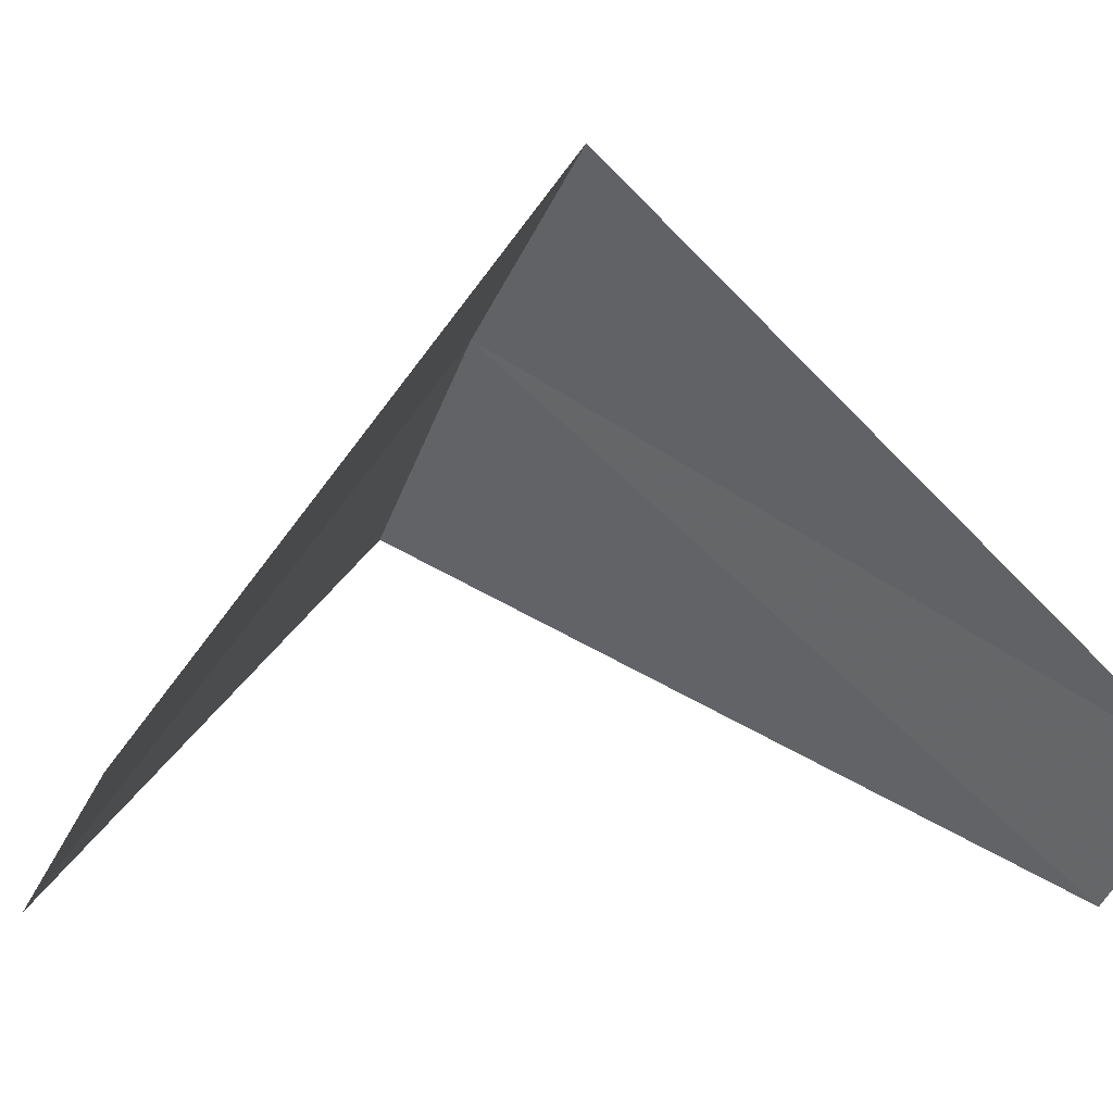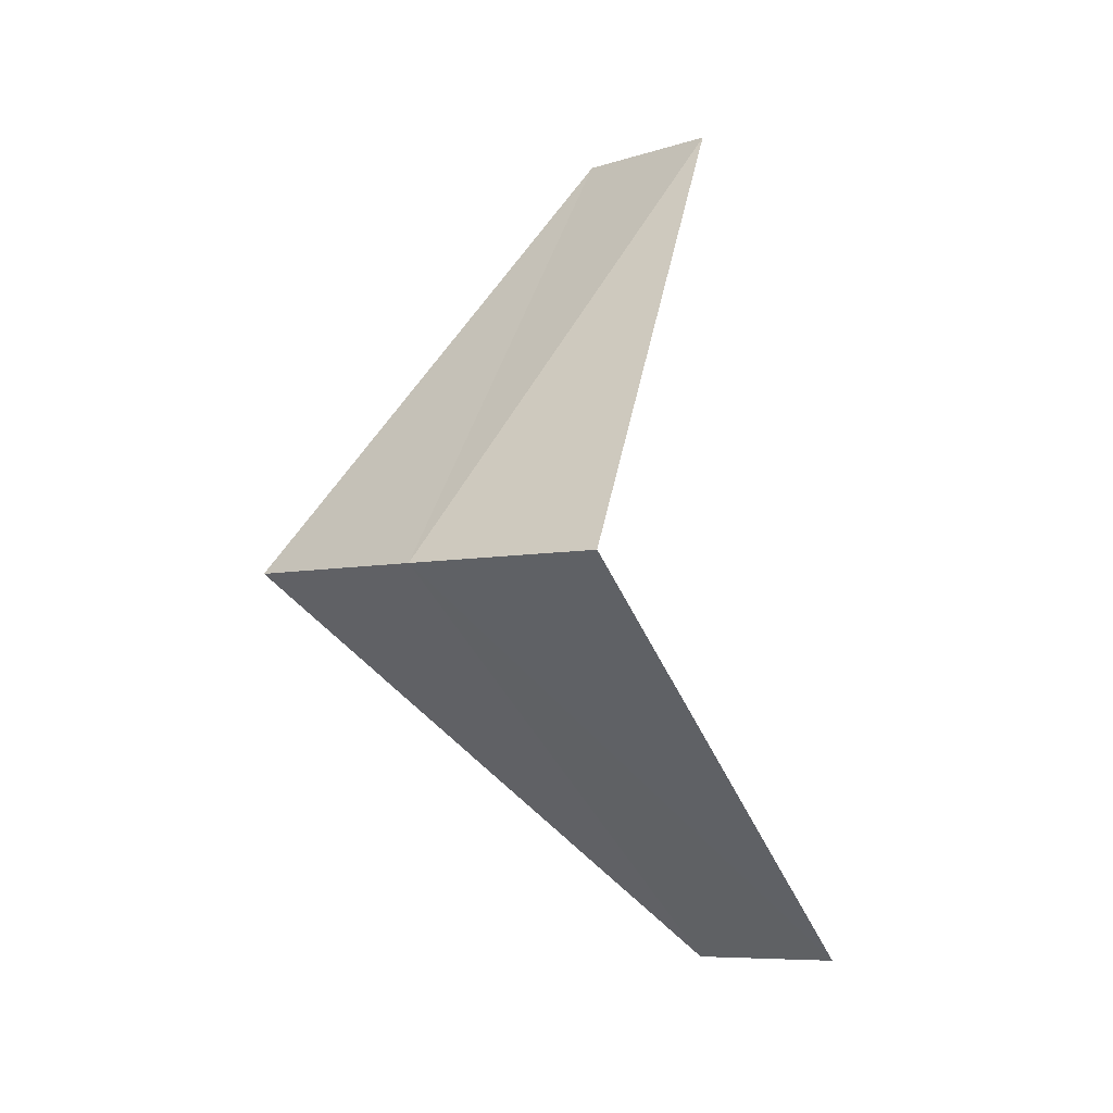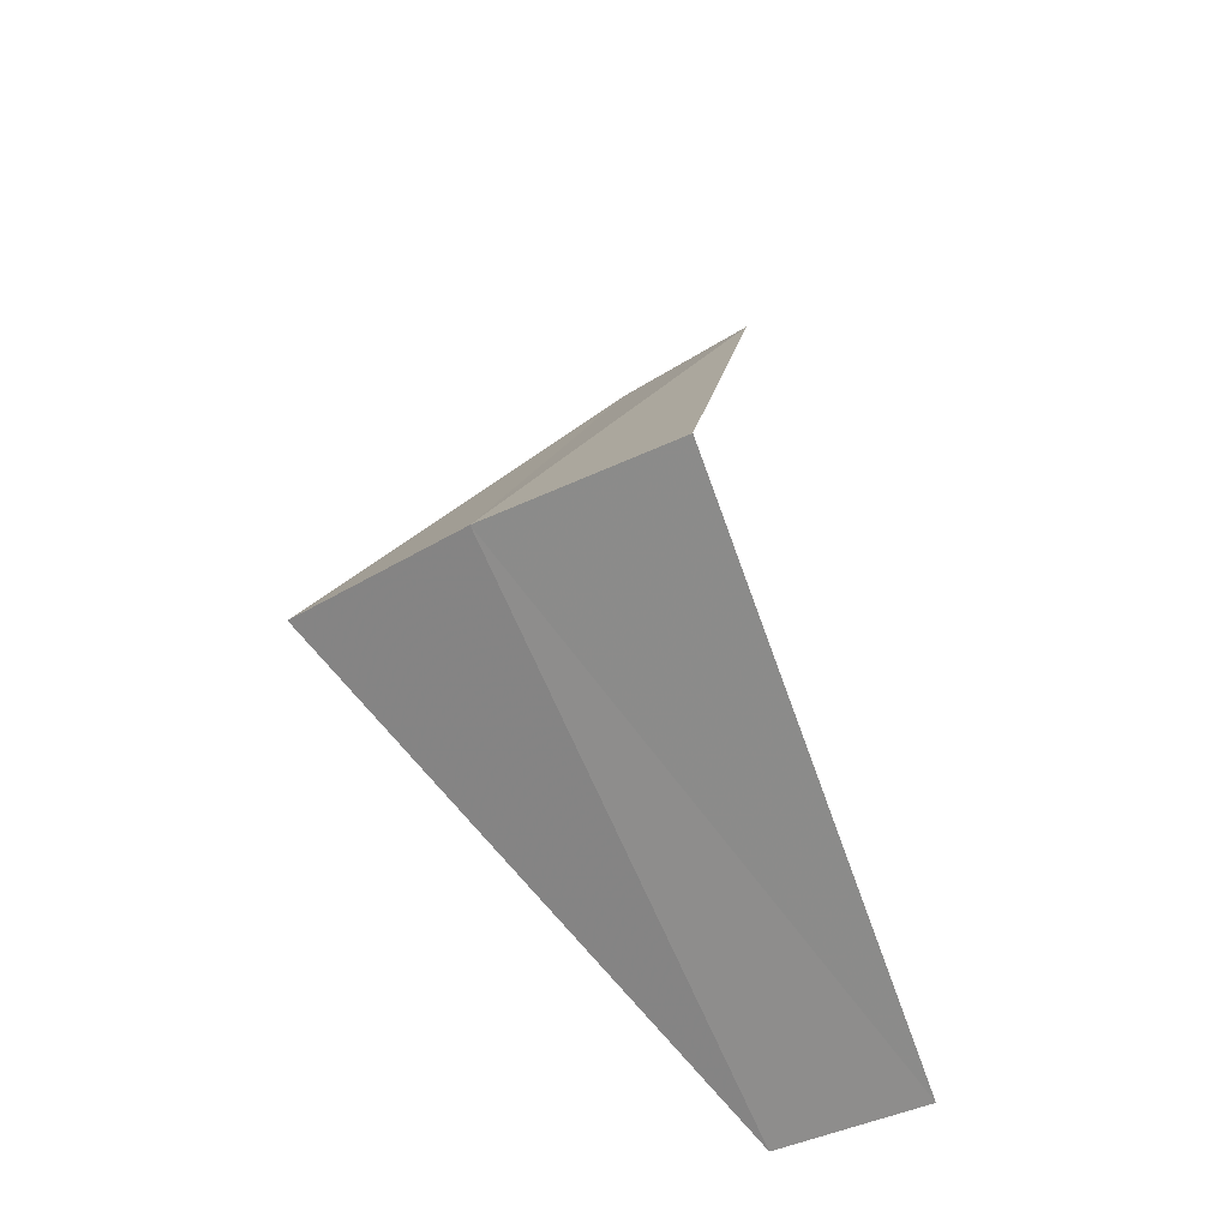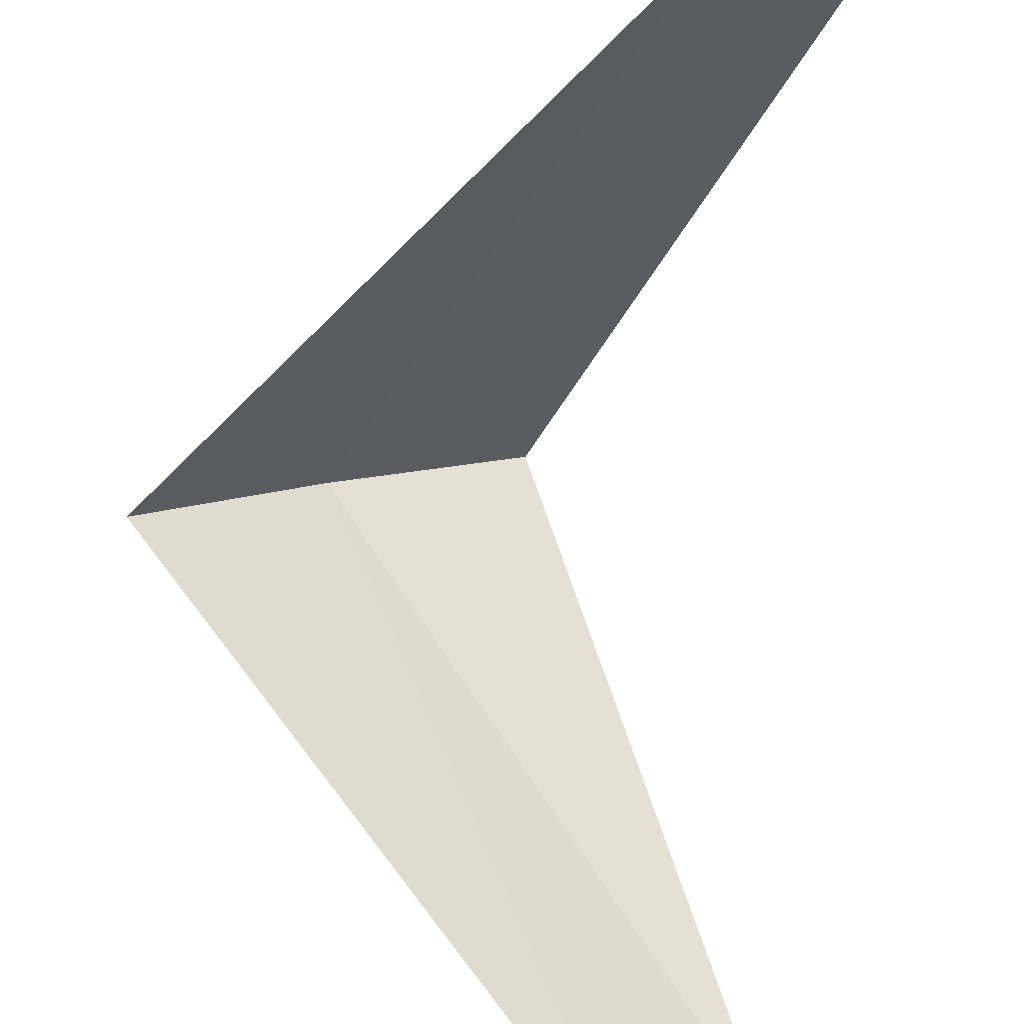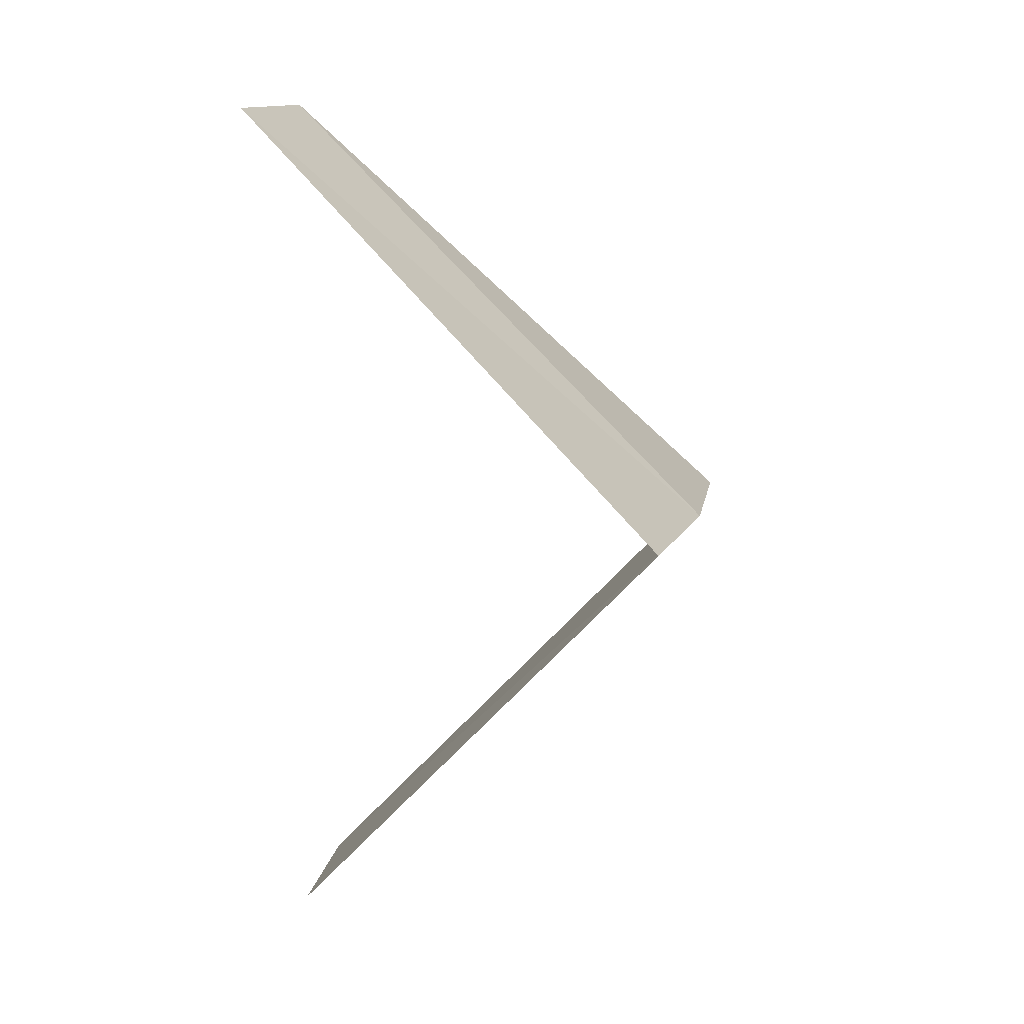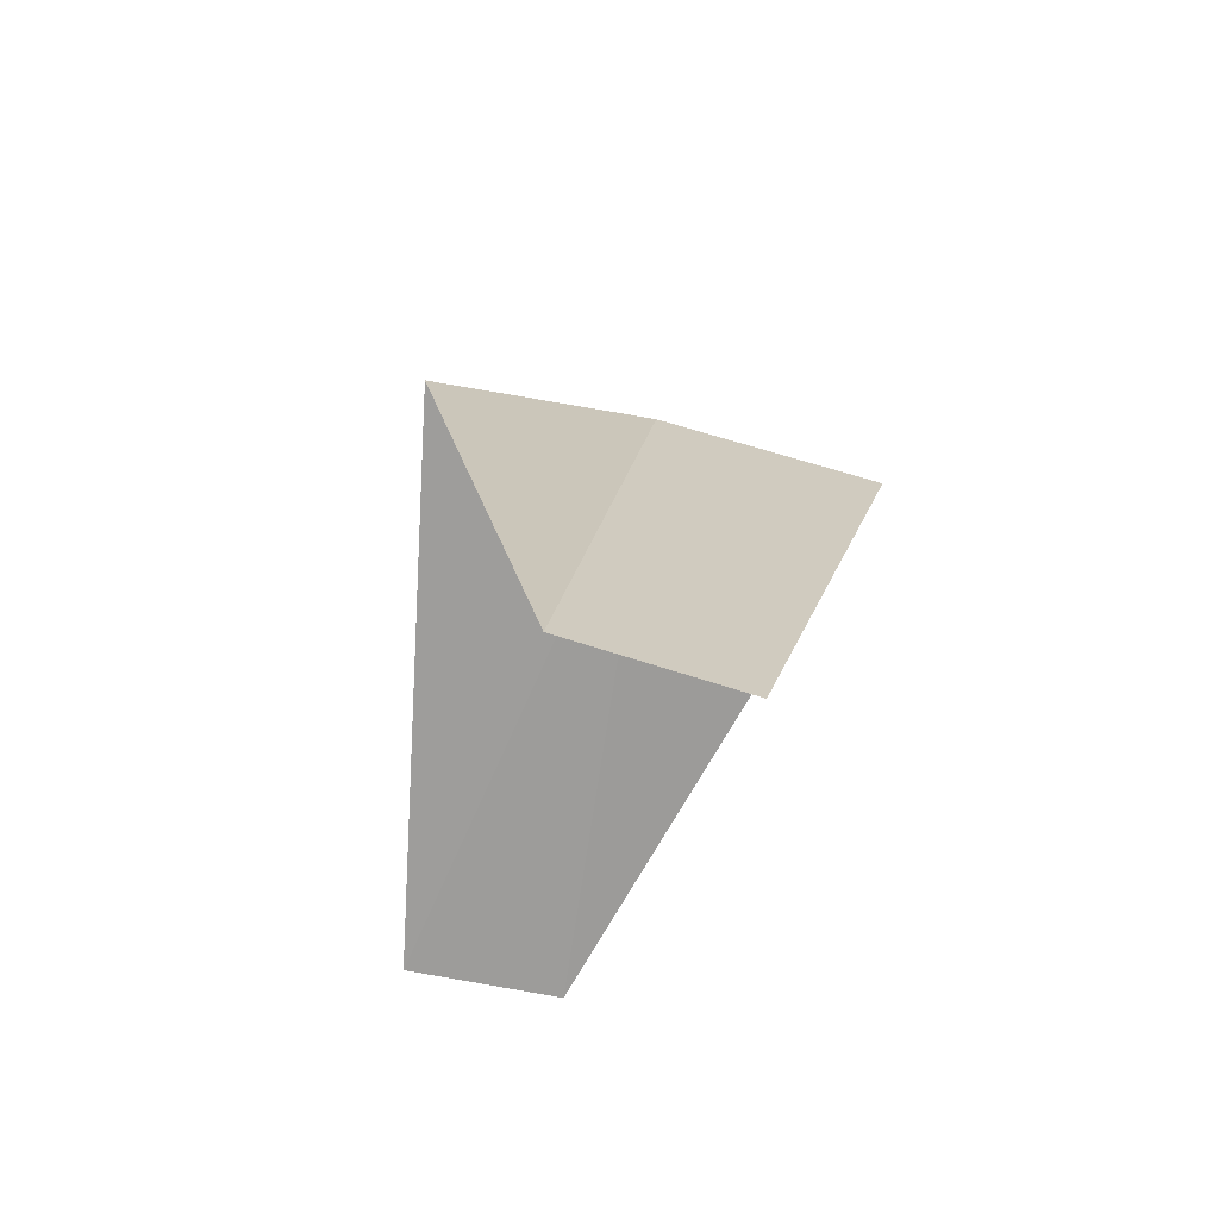
<metadata>
{"format":"obj","ext":"obj","renderer":"f3d","projection":"perspective","resolution":1024,"background":"white","views":[{"elev":9.9,"azim":-114.9,"up":"+Y"},{"elev":2.3,"azim":175.1,"up":"+Z"},{"elev":-27.6,"azim":169.5,"up":"+Z"},{"elev":-77.2,"azim":-177.2,"up":"+Y"},{"elev":5.6,"azim":54.9,"up":"+Z"},{"elev":64.2,"azim":-34.8,"up":"+Z"}]}
</metadata>
<code>
v 2.916 2.738 6.24
v 1.912 2.312 5.28
v 2.187 2.054 5.24
v 3.236 2.351 6.2
v 2.55 3.082 6.28
v 2.427 1.763 7.2
v 2.187 2.054 7.24
f 1 3 2
f 1 4 3
f 1 2 5
f 1 6 4
f 1 5 7
f 1 7 6

</code>
